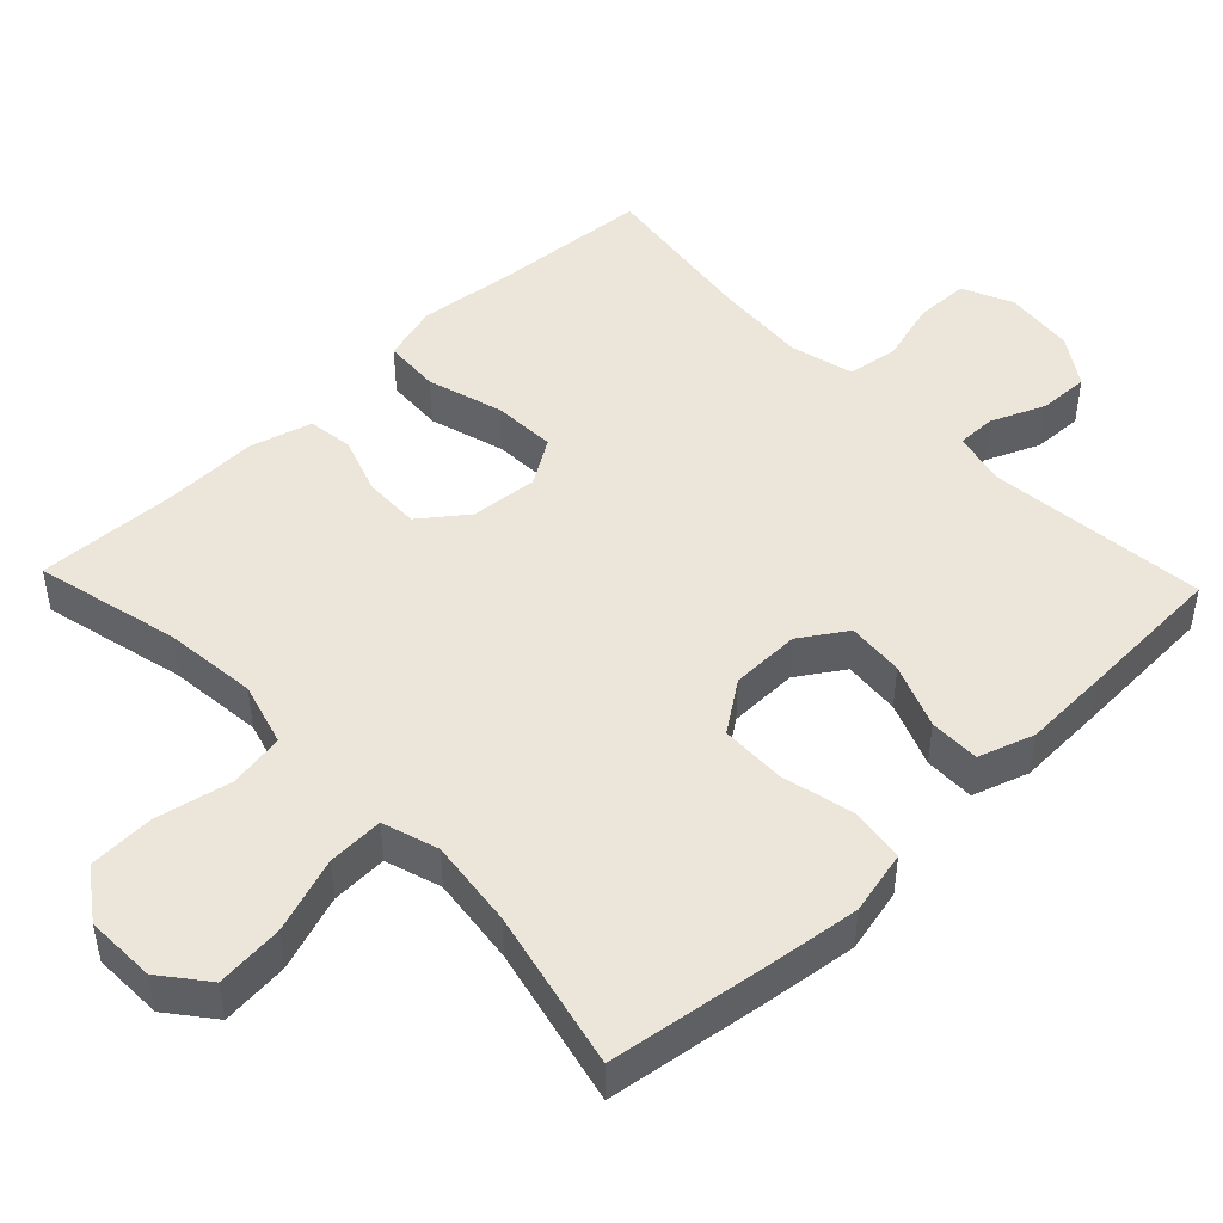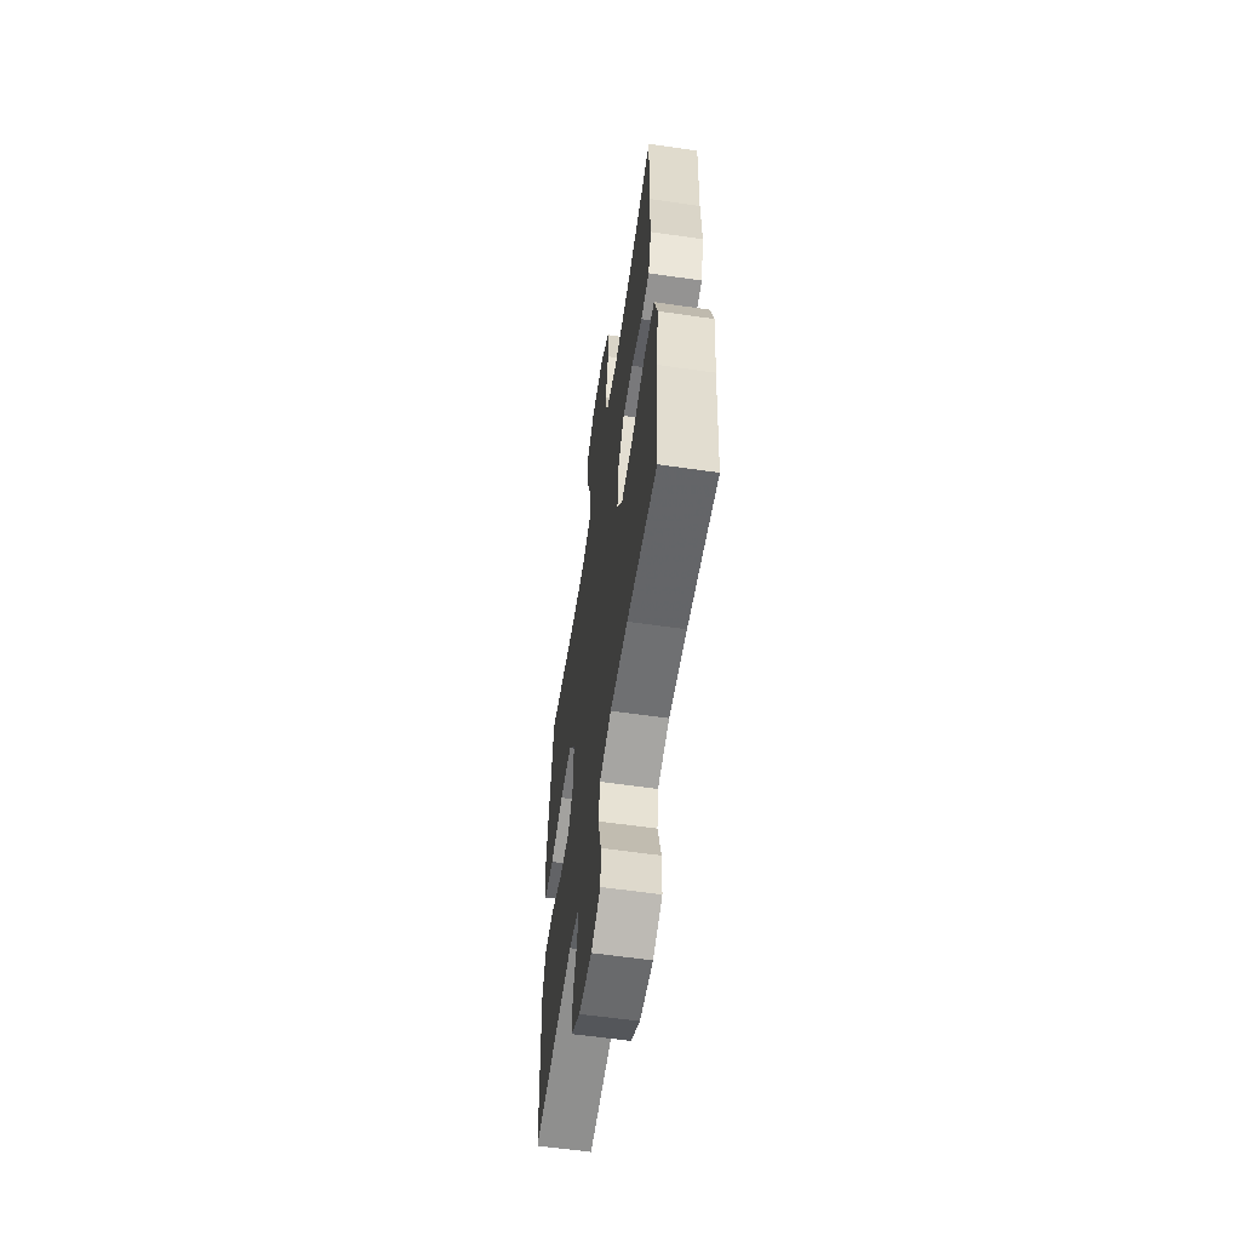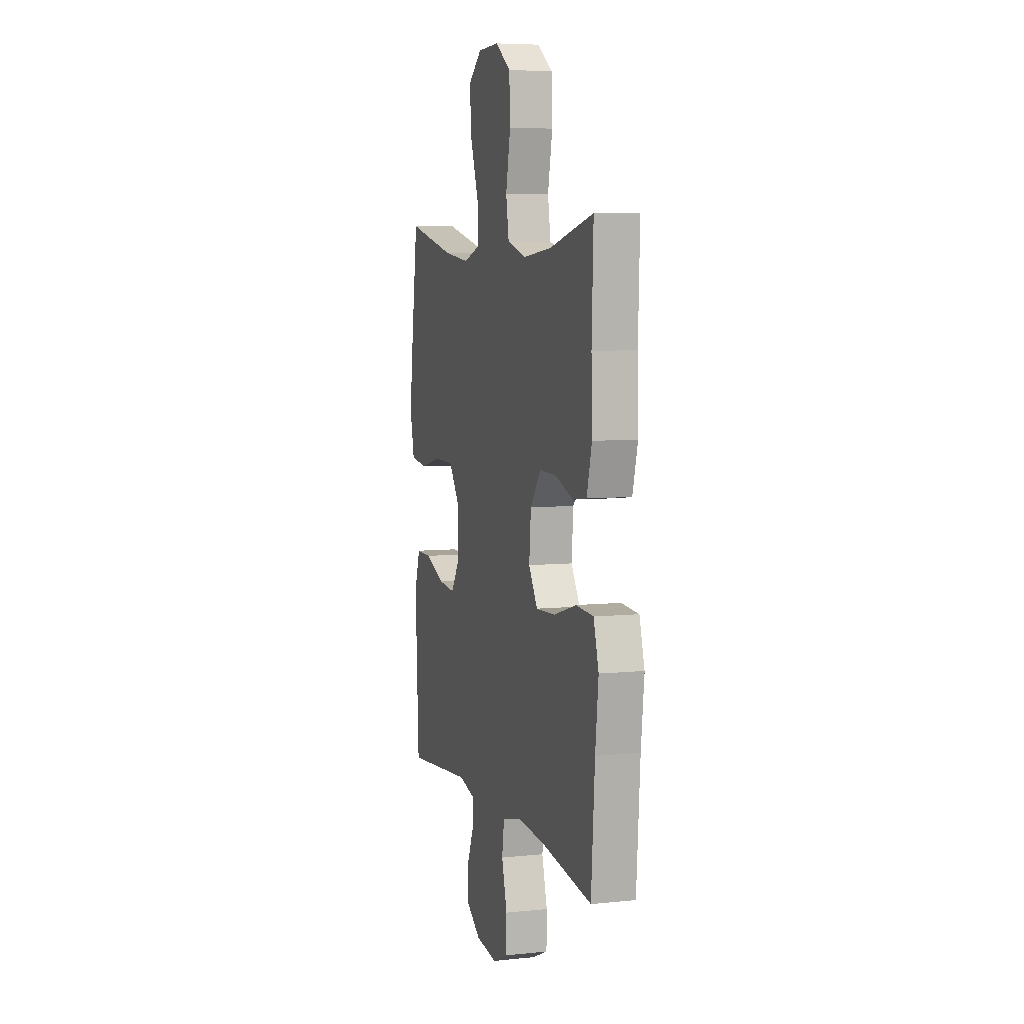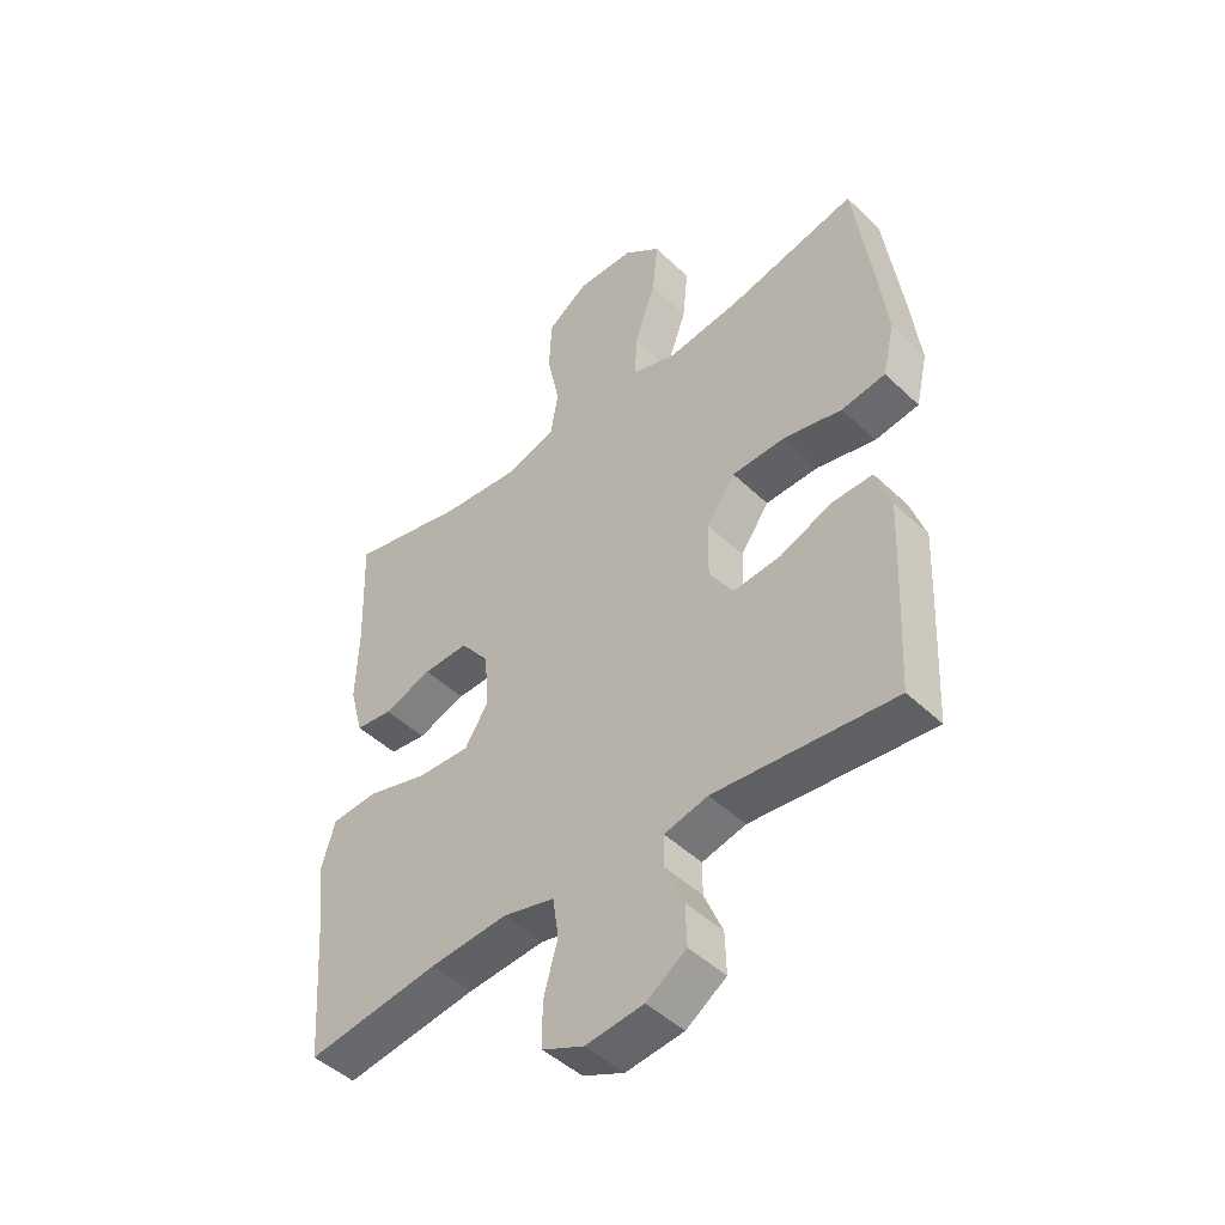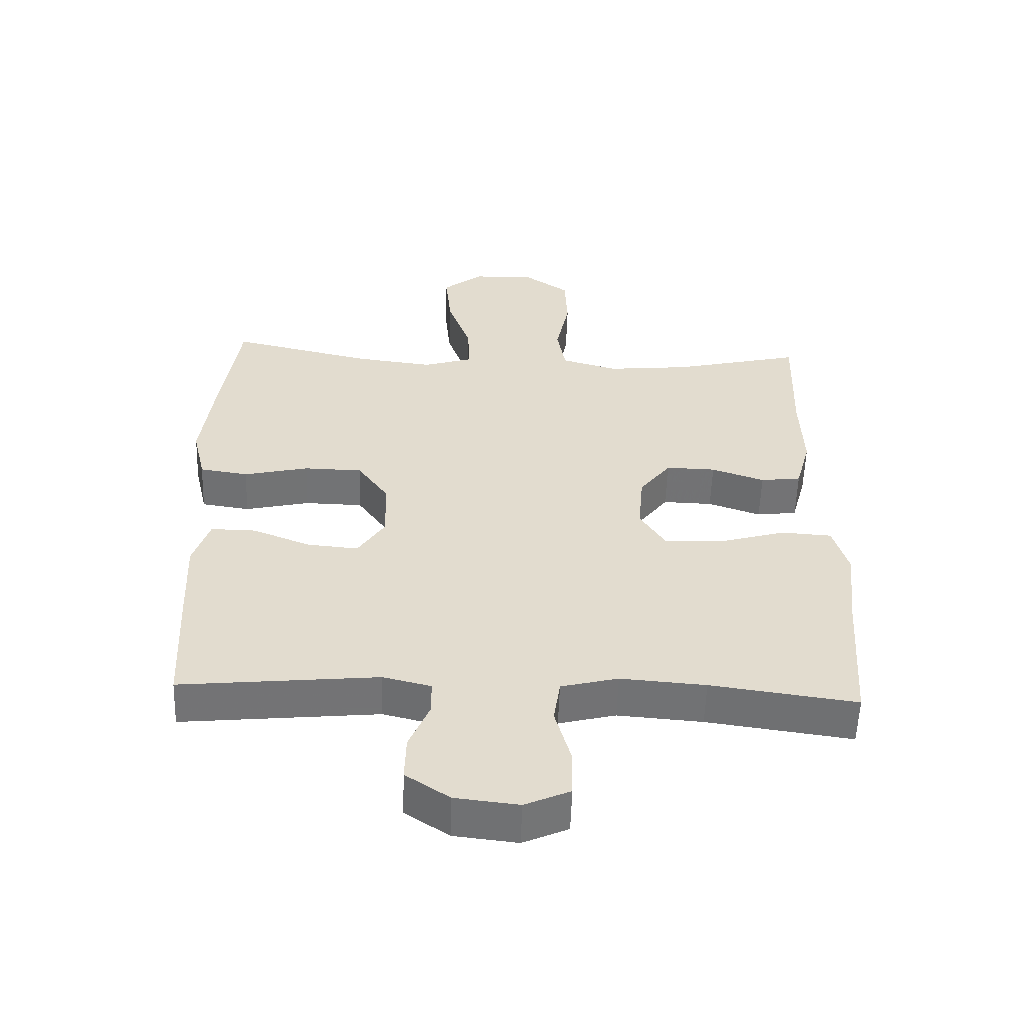
<metadata>
{"format":"obj","ext":"obj","renderer":"f3d","projection":"perspective","resolution":1024,"background":"white","views":[{"elev":47.0,"azim":46.3,"up":"+Y"},{"elev":-59.4,"azim":-98.5,"up":"+Z"},{"elev":6.4,"azim":-107.0,"up":"+Z"},{"elev":-46.9,"azim":43.0,"up":"+Z"},{"elev":-55.8,"azim":178.1,"up":"+Z"}]}
</metadata>
<code>
v 0.5 0.07 -0.5
v 0.199 0.07 -0.47
v 0.126 0.07 -0.488
v 0.126 0.07 -0.541
v 0.157 0.07 -0.615
v 0.159 0.07 -0.684
v 0.092 0.07 -0.729
v -0.005 0.07 -0.74
v -0.074 0.07 -0.709
v -0.075 0.07 -0.636
v -0.051 0.07 -0.549
v -0.061 0.07 -0.481
v -0.148 0.07 -0.459
v -0.278 0.07 -0.469
v -0.5 0.07 -0.5
v -0.516 0.07 -0.276
v -0.53 0.07 -0.153
v -0.507 0.07 -0.074
v -0.429 0.07 -0.069
v -0.326 0.07 -0.099
v -0.239 0.07 -0.103
v -0.199 0.07 -0.04
v -0.207 0.07 0.052
v -0.255 0.07 0.115
v -0.331 0.07 0.113
v -0.412 0.07 0.085
v -0.474 0.07 0.093
v -0.497 0.07 0.178
v -0.493 0.07 0.306
v -0.5 0.07 0.5
v -0.303 0.07 0.453
v -0.175 0.07 0.44
v -0.088 0.07 0.465
v -0.075 0.07 0.541
v -0.096 0.07 0.643
v -0.092 0.07 0.733
v -0.023 0.07 0.781
v 0.073 0.07 0.779
v 0.135 0.07 0.73
v 0.126 0.07 0.638
v 0.09 0.07 0.535
v 0.087 0.07 0.459
v 0.163 0.07 0.435
v 0.283 0.07 0.45
v 0.5 0.07 0.5
v 0.53 0.07 0.286
v 0.546 0.07 0.157
v 0.526 0.07 0.07
v 0.452 0.07 0.059
v 0.353 0.07 0.082
v 0.264 0.07 0.08
v 0.216 0.07 0.012
v 0.214 0.07 -0.083
v 0.255 0.07 -0.146
v 0.333 0.07 -0.139
v 0.421 0.07 -0.104
v 0.49 0.07 -0.103
v 0.515 0.07 -0.179
v 0.51 0.07 -0.299
v 0.5 0 -0.5
v 0.199 0 -0.47
v 0.126 0 -0.488
v 0.126 0 -0.541
v 0.157 0 -0.615
v 0.159 0 -0.684
v 0.092 0 -0.729
v -0.005 0 -0.74
v -0.074 0 -0.709
v -0.075 0 -0.636
v -0.051 0 -0.549
v -0.061 0 -0.481
v -0.148 0 -0.459
v -0.278 0 -0.469
v -0.5 0 -0.5
v -0.516 0 -0.276
v -0.53 0 -0.153
v -0.507 0 -0.074
v -0.429 0 -0.069
v -0.326 0 -0.099
v -0.239 0 -0.103
v -0.199 0 -0.04
v -0.207 0 0.052
v -0.255 0 0.115
v -0.331 0 0.113
v -0.412 0 0.085
v -0.474 0 0.093
v -0.497 0 0.178
v -0.493 0 0.306
v -0.5 0 0.5
v -0.303 0 0.453
v -0.175 0 0.44
v -0.088 0 0.465
v -0.075 0 0.541
v -0.096 0 0.643
v -0.092 0 0.733
v -0.023 0 0.781
v 0.073 0 0.779
v 0.135 0 0.73
v 0.126 0 0.638
v 0.09 0 0.535
v 0.087 0 0.459
v 0.163 0 0.435
v 0.283 0 0.45
v 0.5 0 0.5
v 0.53 0 0.286
v 0.546 0 0.157
v 0.526 0 0.07
v 0.452 0 0.059
v 0.353 0 0.082
v 0.264 0 0.08
v 0.216 0 0.012
v 0.214 0 -0.083
v 0.255 0 -0.146
v 0.333 0 -0.139
v 0.421 0 -0.104
v 0.49 0 -0.103
v 0.515 0 -0.179
v 0.51 0 -0.299
f 59 1 2
f 58 59 2
f 57 58 2
f 56 57 2
f 55 56 2
f 54 55 2 3
f 53 54 3
f 52 53 3
f 48 49 50
f 47 48 50
f 46 47 50
f 45 46 50
f 44 45 50
f 43 44 50 51
f 42 43 51 52
f 39 40 41
f 38 39 41
f 37 38 41
f 36 37 41
f 35 36 41
f 34 35 41
f 33 34 41 42
f 42 52 3
f 33 42 3
f 32 33 3
f 29 30 31
f 29 31 32
f 28 29 32
f 27 28 32
f 26 27 32
f 25 26 32
f 18 19 20
f 17 18 20
f 16 17 20
f 16 20 21
f 15 16 21
f 14 15 21
f 13 14 21 22
f 9 10 11
f 8 9 11
f 7 8 11
f 6 7 11
f 5 6 11
f 4 5 11
f 4 11 12
f 3 4 12
f 13 22 23
f 12 13 23
f 3 12 23
f 32 3 23
f 32 23 24
f 24 25 32
f 61 60 118
f 61 118 117
f 61 117 116
f 61 116 115
f 61 115 114
f 62 61 114 113
f 62 113 112
f 62 112 111
f 109 108 107
f 109 107 106
f 109 106 105
f 109 105 104
f 109 104 103
f 110 109 103 102
f 111 110 102 101
f 100 99 98
f 100 98 97
f 100 97 96
f 100 96 95
f 100 95 94
f 100 94 93
f 101 100 93 92
f 62 111 101
f 62 101 92
f 62 92 91
f 90 89 88
f 91 90 88
f 91 88 87
f 91 87 86
f 91 86 85
f 91 85 84
f 79 78 77
f 79 77 76
f 79 76 75
f 80 79 75
f 80 75 74
f 80 74 73
f 81 80 73 72
f 70 69 68
f 70 68 67
f 70 67 66
f 70 66 65
f 70 65 64
f 70 64 63
f 71 70 63
f 71 63 62
f 82 81 72
f 82 72 71
f 82 71 62
f 82 62 91
f 83 82 91
f 91 84 83
f 1 60 61 2
f 2 61 62 3
f 3 62 63 4
f 4 63 64 5
f 5 64 65 6
f 6 65 66 7
f 7 66 67 8
f 8 67 68 9
f 9 68 69 10
f 10 69 70 11
f 11 70 71 12
f 12 71 72 13
f 13 72 73 14
f 14 73 74 15
f 15 74 75 16
f 16 75 76 17
f 17 76 77 18
f 18 77 78 19
f 19 78 79 20
f 20 79 80 21
f 21 80 81 22
f 22 81 82 23
f 23 82 83 24
f 24 83 84 25
f 25 84 85 26
f 26 85 86 27
f 27 86 87 28
f 28 87 88 29
f 29 88 89 30
f 30 89 90 31
f 31 90 91 32
f 32 91 92 33
f 33 92 93 34
f 34 93 94 35
f 35 94 95 36
f 36 95 96 37
f 37 96 97 38
f 38 97 98 39
f 39 98 99 40
f 40 99 100 41
f 41 100 101 42
f 42 101 102 43
f 43 102 103 44
f 44 103 104 45
f 45 104 105 46
f 46 105 106 47
f 47 106 107 48
f 48 107 108 49
f 49 108 109 50
f 50 109 110 51
f 51 110 111 52
f 52 111 112 53
f 53 112 113 54
f 54 113 114 55
f 55 114 115 56
f 56 115 116 57
f 57 116 117 58
f 58 117 118 59
f 59 118 60 1

</code>
